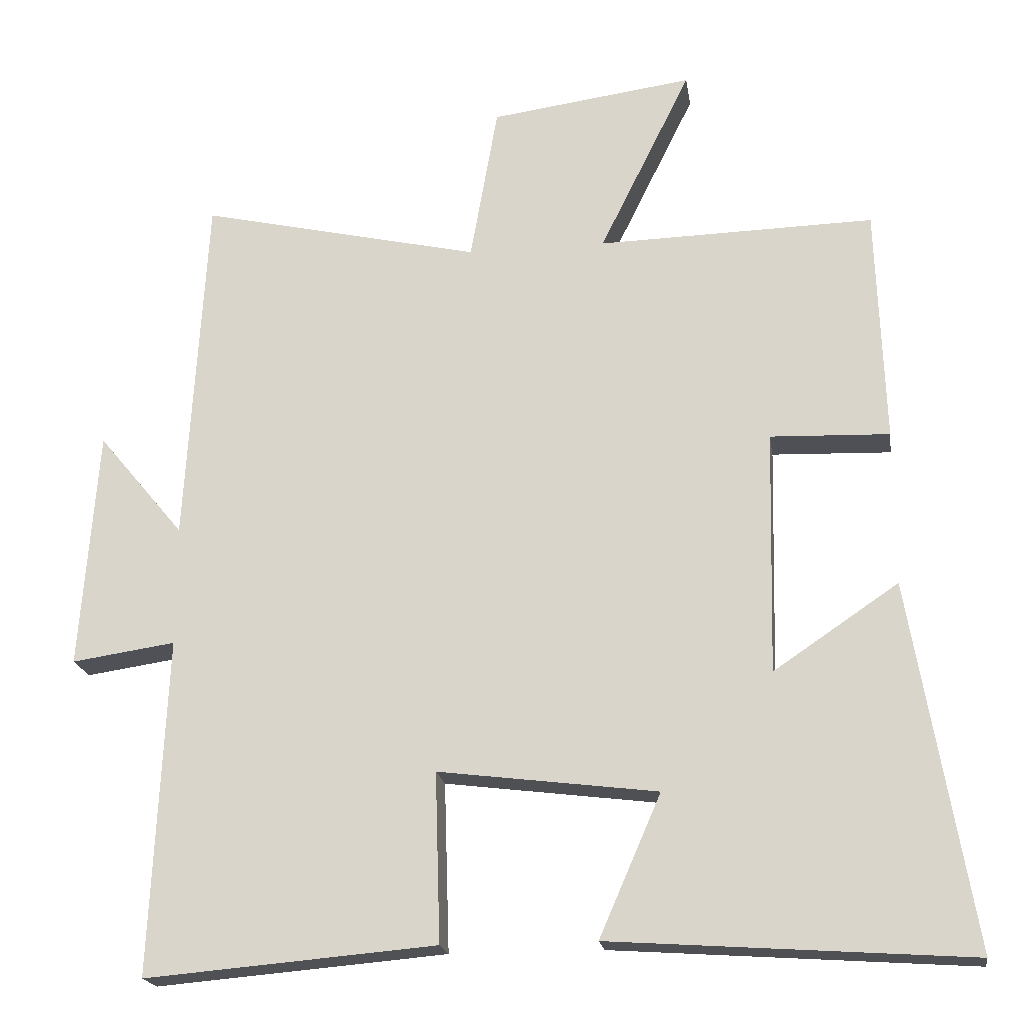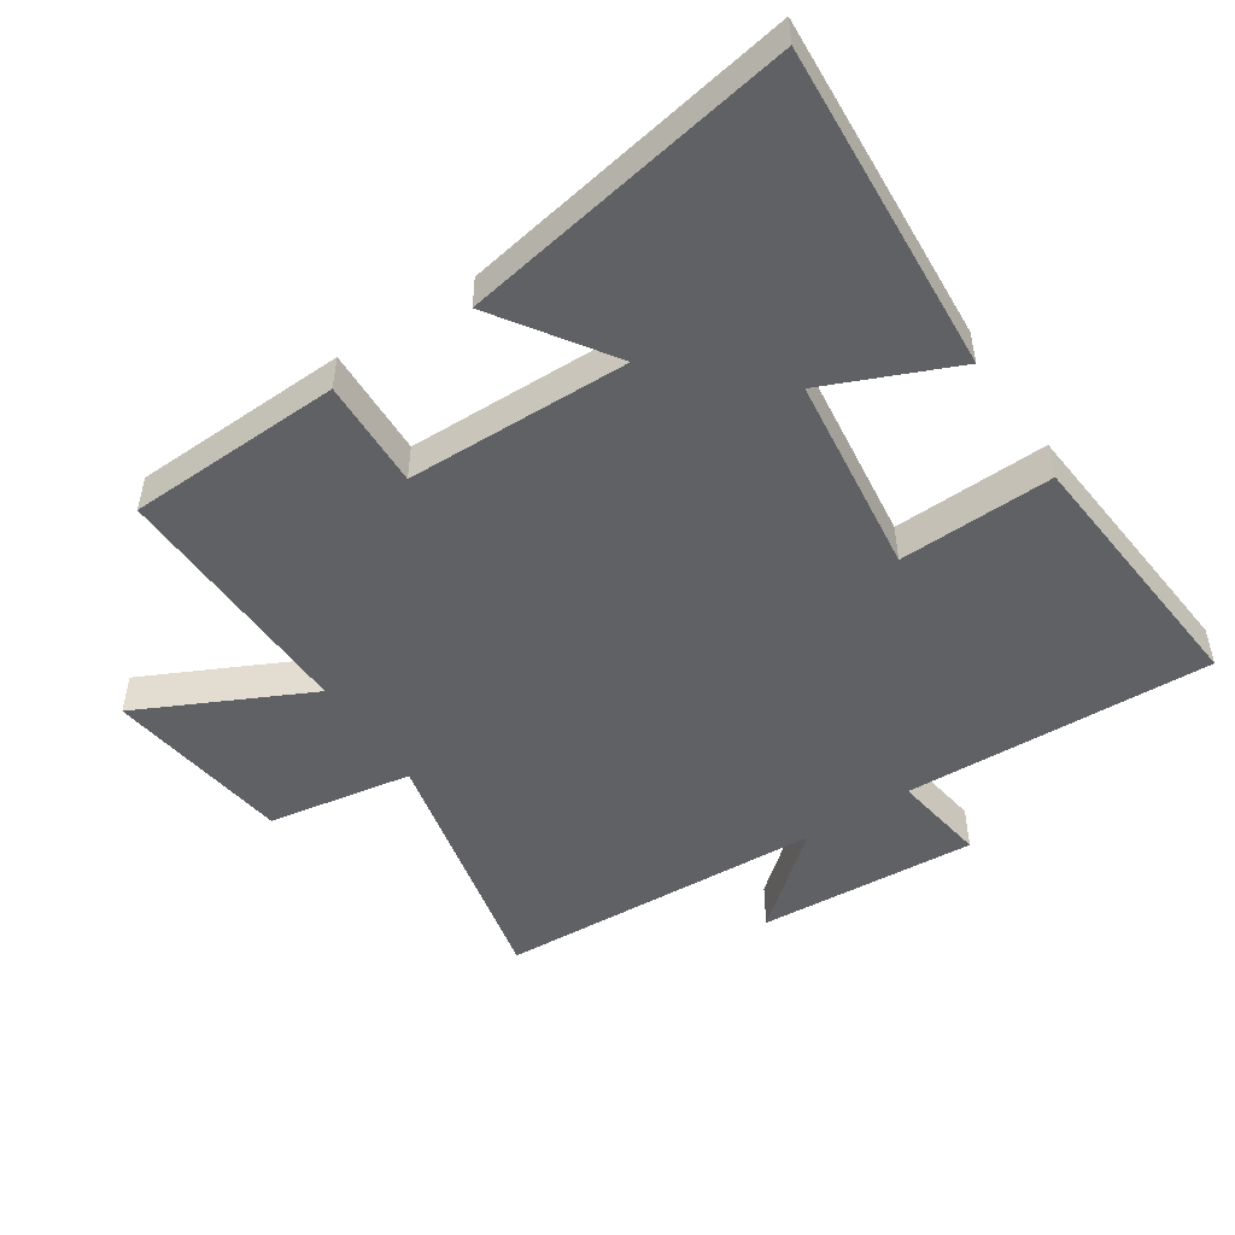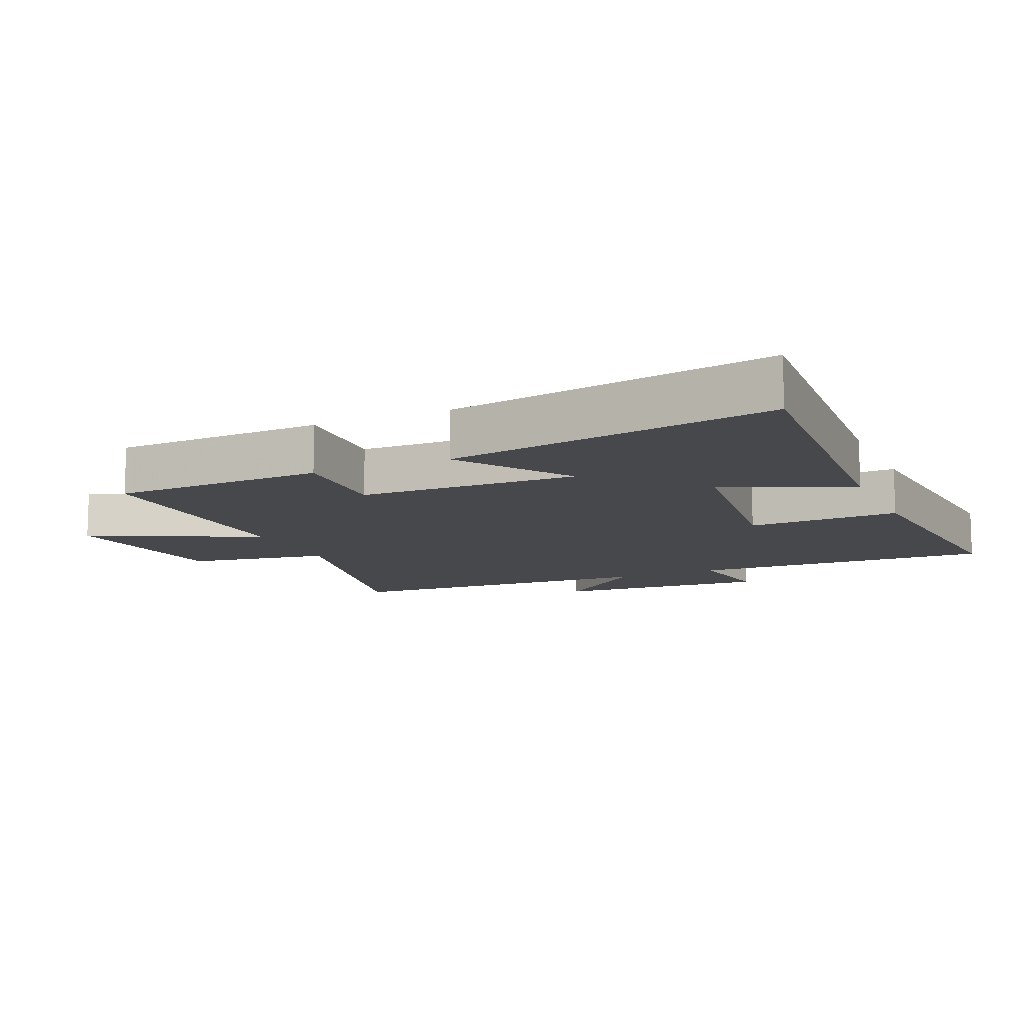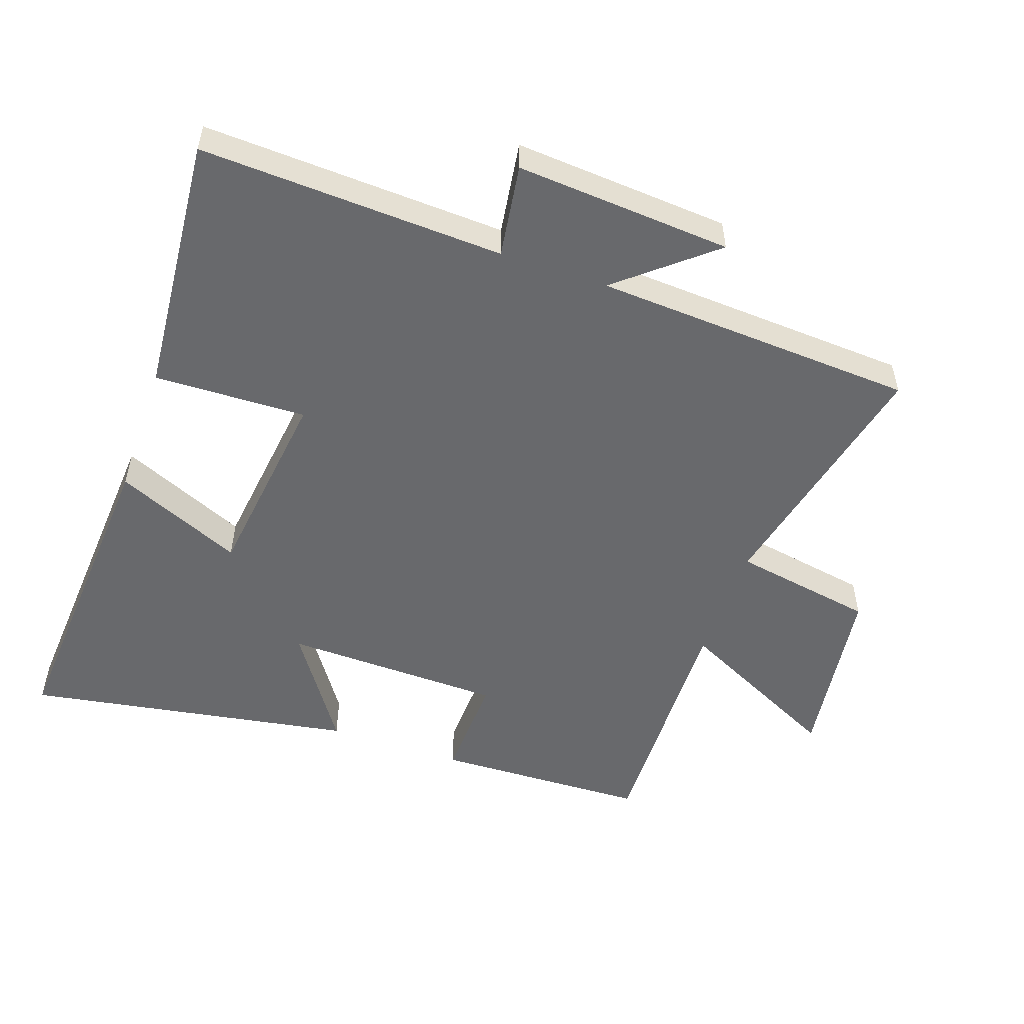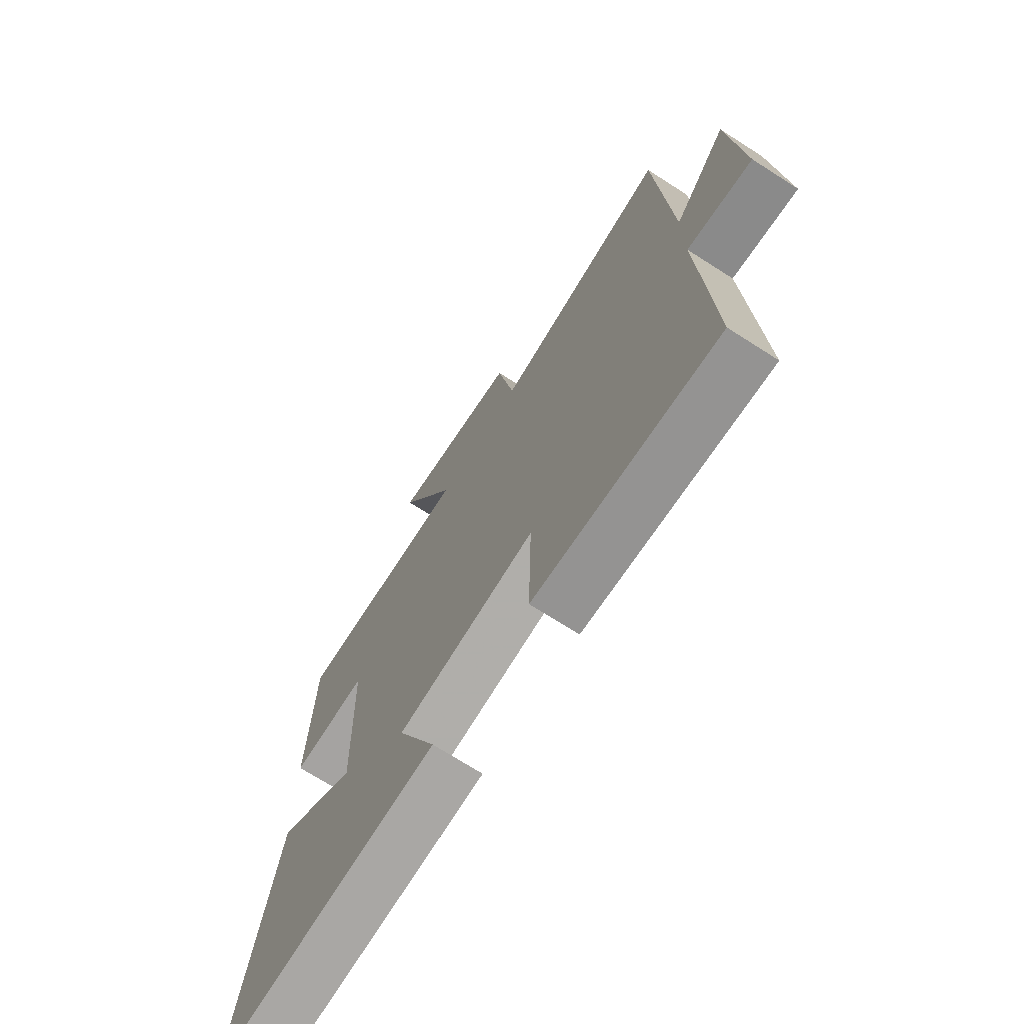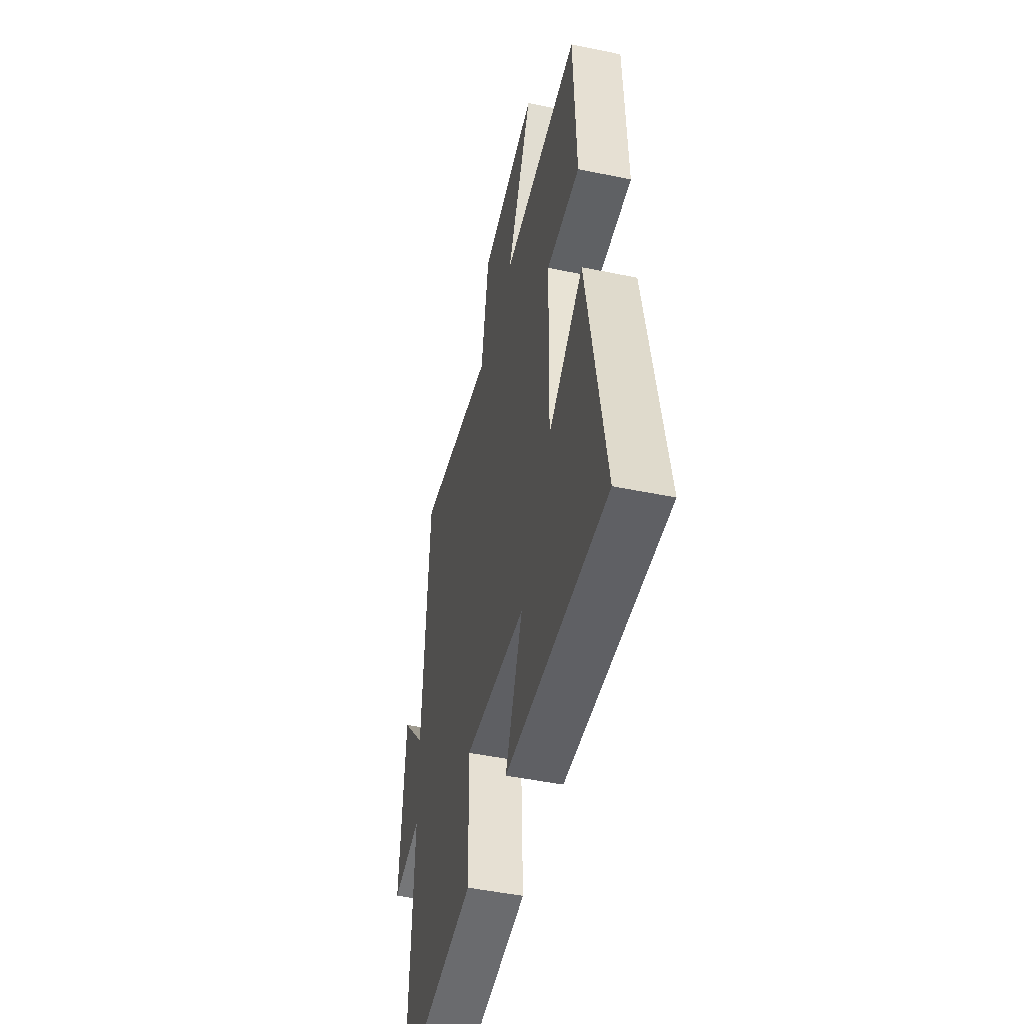
<metadata>
{"format":"obj","ext":"obj","renderer":"f3d","projection":"perspective","resolution":1024,"background":"white","views":[{"elev":-19.7,"azim":8.6,"up":"+Z"},{"elev":-50.0,"azim":123.7,"up":"+Y"},{"elev":-11.4,"azim":114.0,"up":"+Y"},{"elev":-52.8,"azim":-109.1,"up":"+Y"},{"elev":-71.2,"azim":-122.6,"up":"+Z"},{"elev":-48.5,"azim":77.0,"up":"+Z"}]}
</metadata>
<code>
v -0.472 0.07 0.588
v -0.084 0.07 0.5
v -0.046 0.07 0.717
v 0.234 0.07 0.755
v 0.108 0.07 0.5
v 0.489 0.07 0.509
v 0.5 0.07 0.183
v 0.336 0.07 0.189
v 0.328 0.07 -0.147
v 0.5 0.07 -0.031
v 0.585 0.07 -0.534
v 0.09 0.07 -0.5
v 0.175 0.07 -0.305
v -0.127 0.07 -0.267
v -0.12 0.07 -0.5
v -0.521 0.07 -0.534
v -0.5 0.07 -0.07
v -0.643 0.07 -0.091
v -0.619 0.07 0.239
v -0.5 0.07 0.096
v -0.472 0 0.588
v -0.084 0 0.5
v -0.046 0 0.717
v 0.234 0 0.755
v 0.108 0 0.5
v 0.489 0 0.509
v 0.5 0 0.183
v 0.336 0 0.189
v 0.328 0 -0.147
v 0.5 0 -0.031
v 0.585 0 -0.534
v 0.09 0 -0.5
v 0.175 0 -0.305
v -0.127 0 -0.267
v -0.12 0 -0.5
v -0.521 0 -0.534
v -0.5 0 -0.07
v -0.643 0 -0.091
v -0.619 0 0.239
v -0.5 0 0.096
f 17 18 19 20
f 17 20 1 2
f 14 15 16 17
f 13 14 17 2
f 10 11 12 13
f 9 10 13
f 8 9 13 2
f 5 6 7 8
f 5 8 2
f 2 3 4 5
f 40 39 38 37
f 22 21 40 37
f 37 36 35 34
f 22 37 34 33
f 33 32 31 30
f 33 30 29
f 22 33 29 28
f 28 27 26 25
f 22 28 25
f 25 24 23 22
f 1 21 22 2
f 2 22 23 3
f 3 23 24 4
f 4 24 25 5
f 5 25 26 6
f 6 26 27 7
f 7 27 28 8
f 8 28 29 9
f 9 29 30 10
f 10 30 31 11
f 11 31 32 12
f 12 32 33 13
f 13 33 34 14
f 14 34 35 15
f 15 35 36 16
f 16 36 37 17
f 17 37 38 18
f 18 38 39 19
f 19 39 40 20
f 20 40 21 1

</code>
